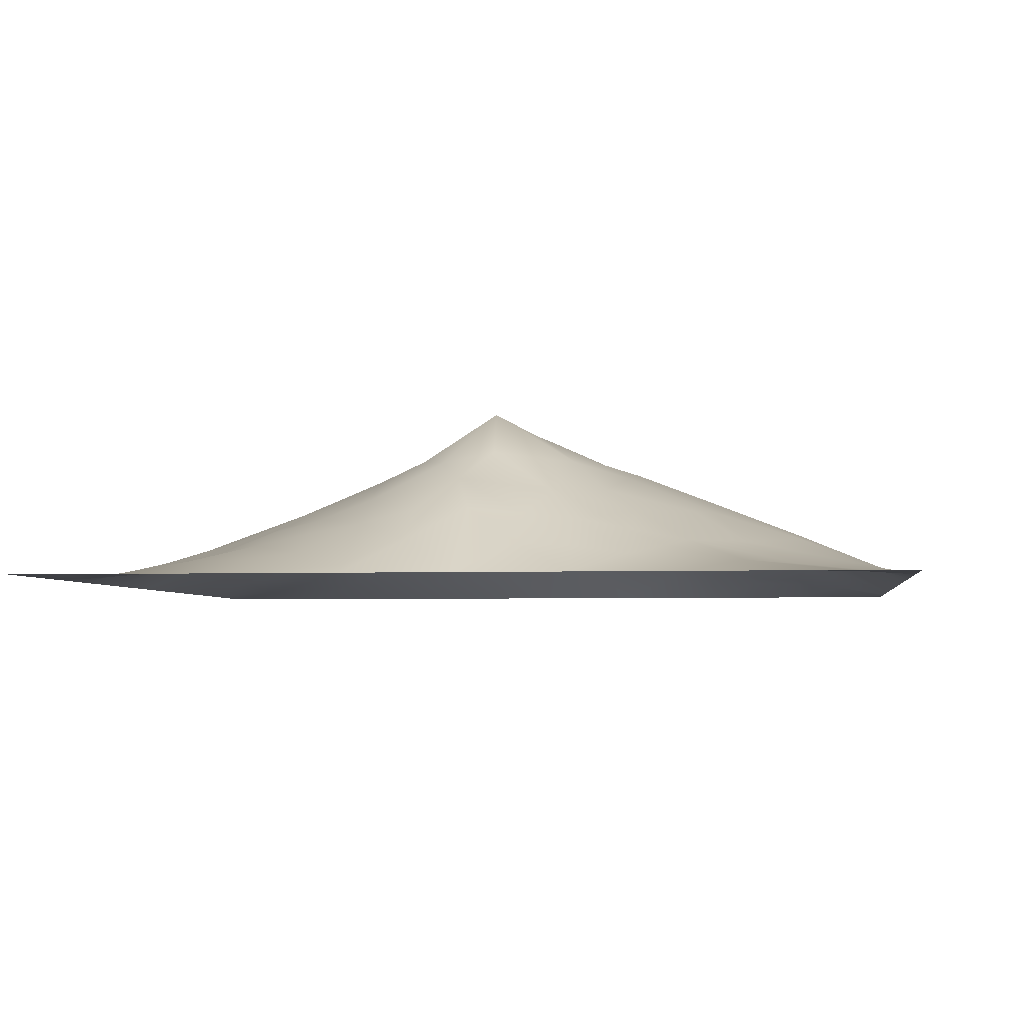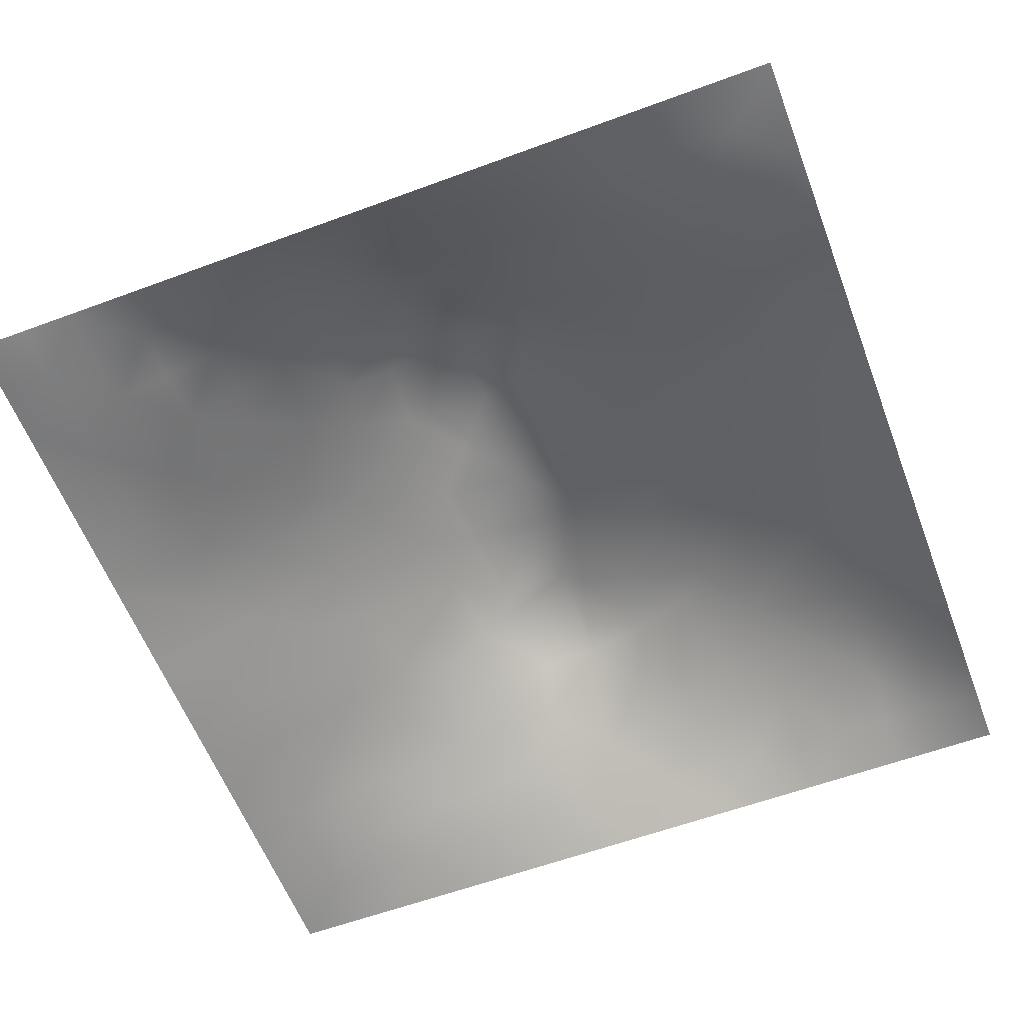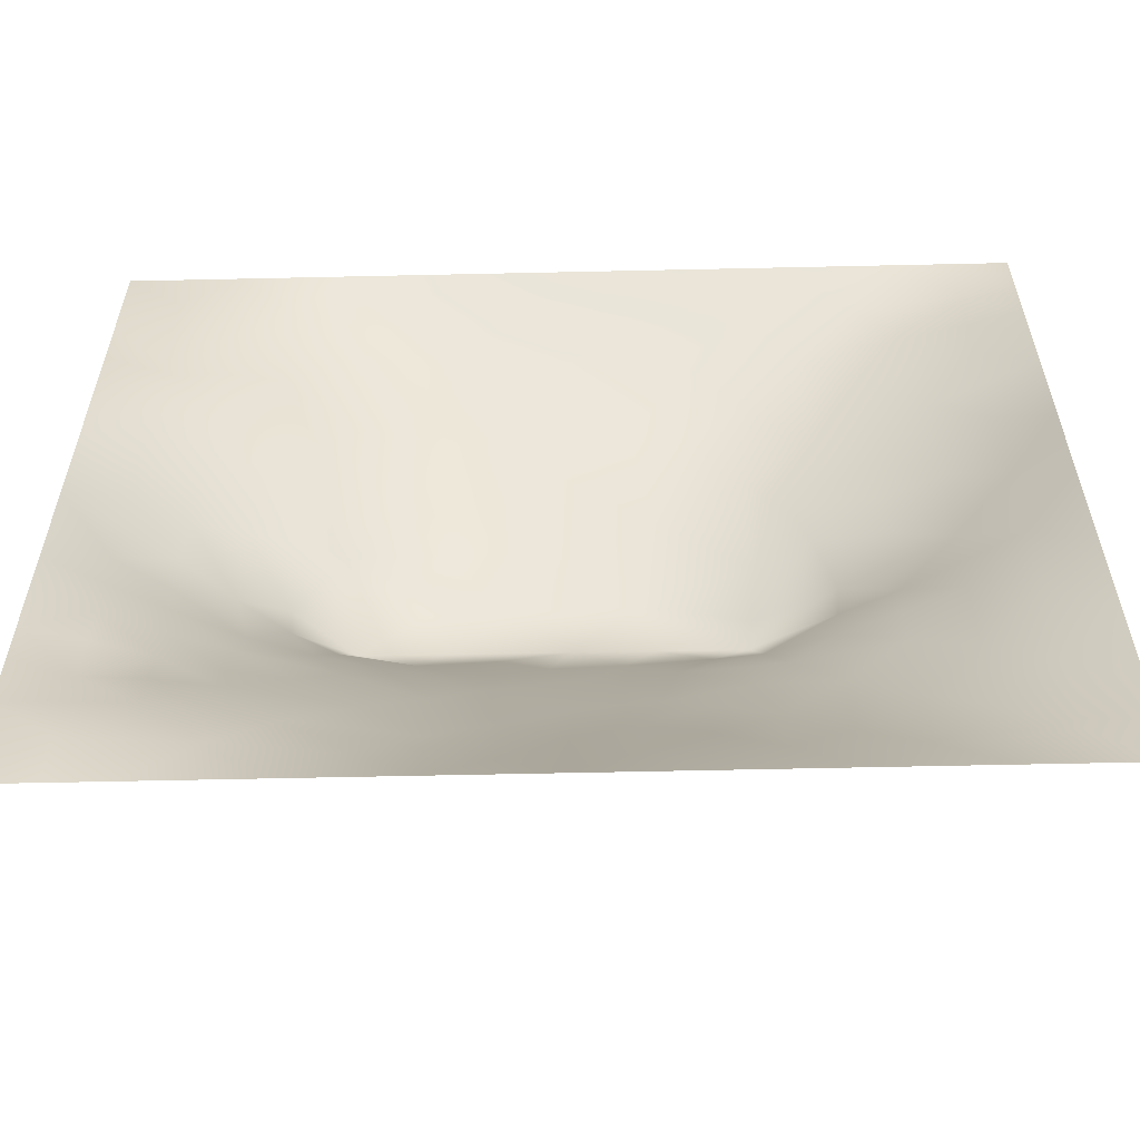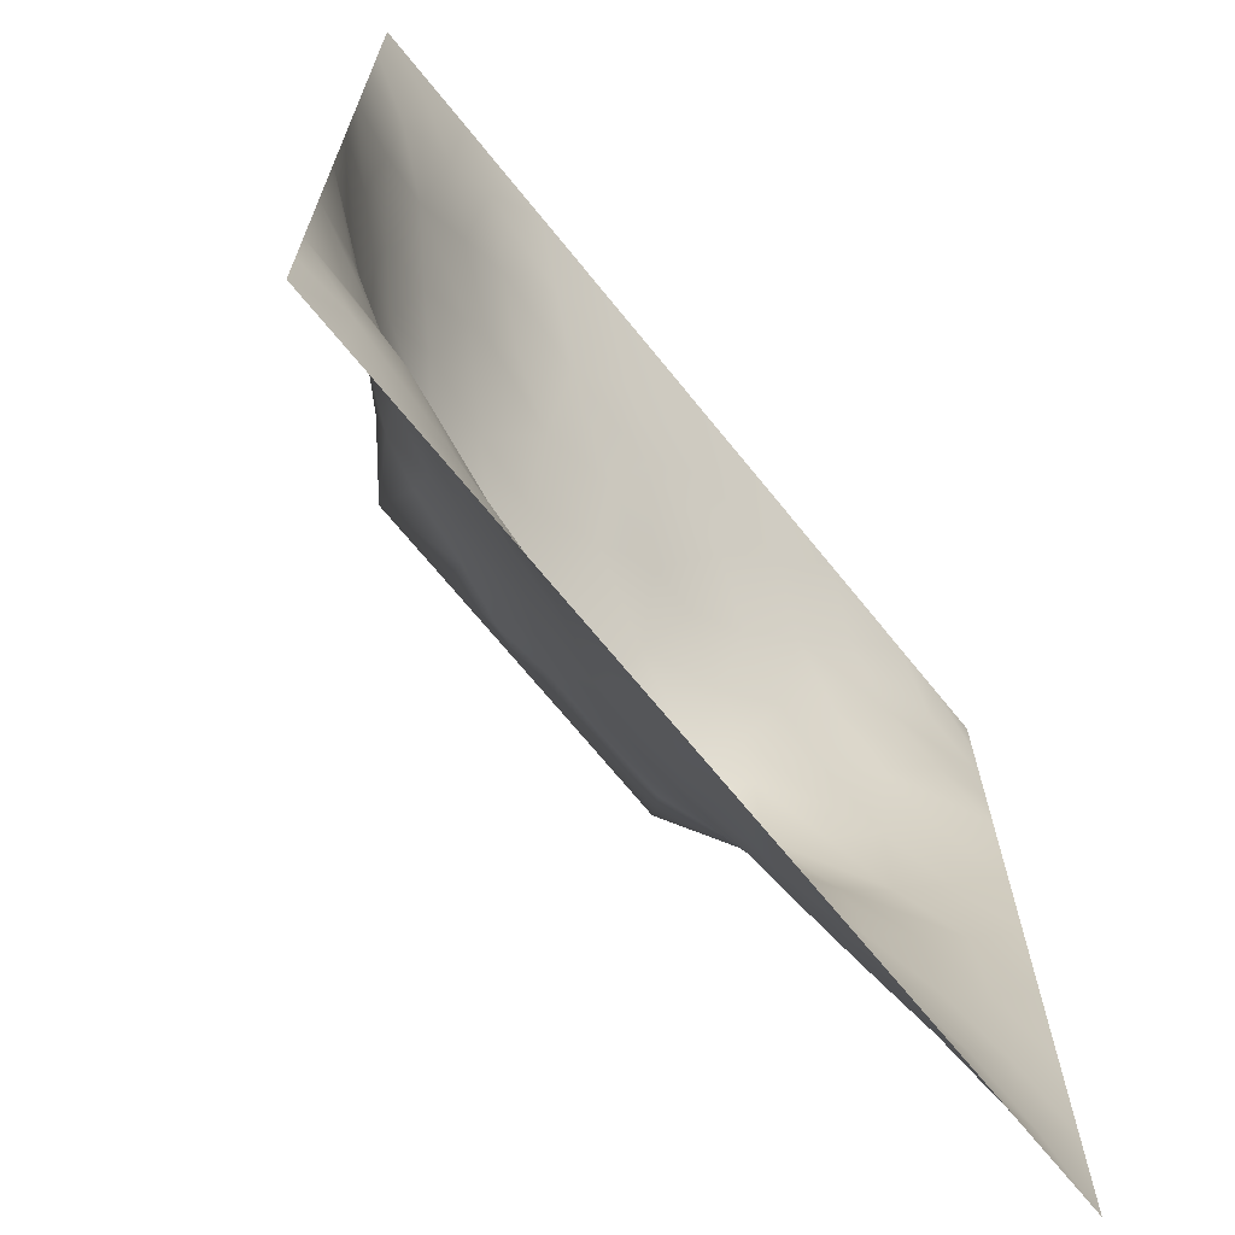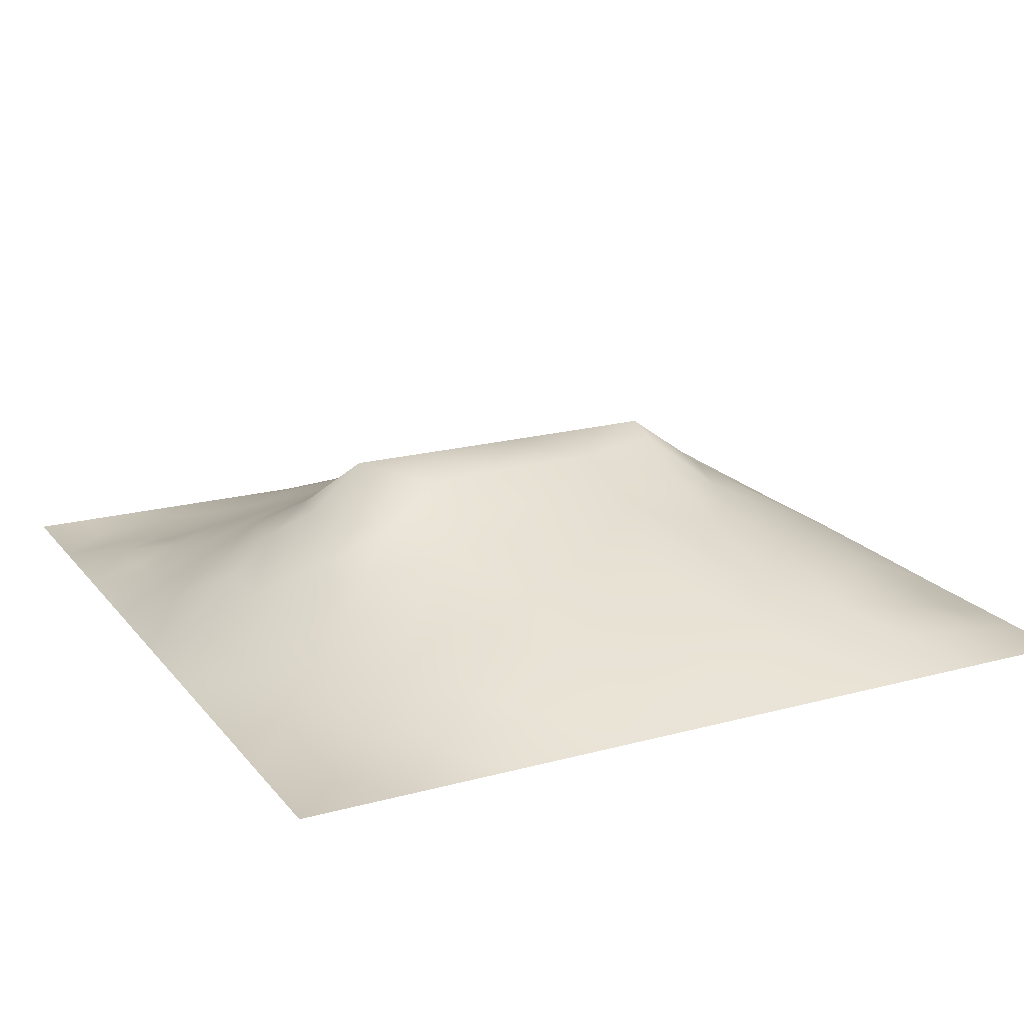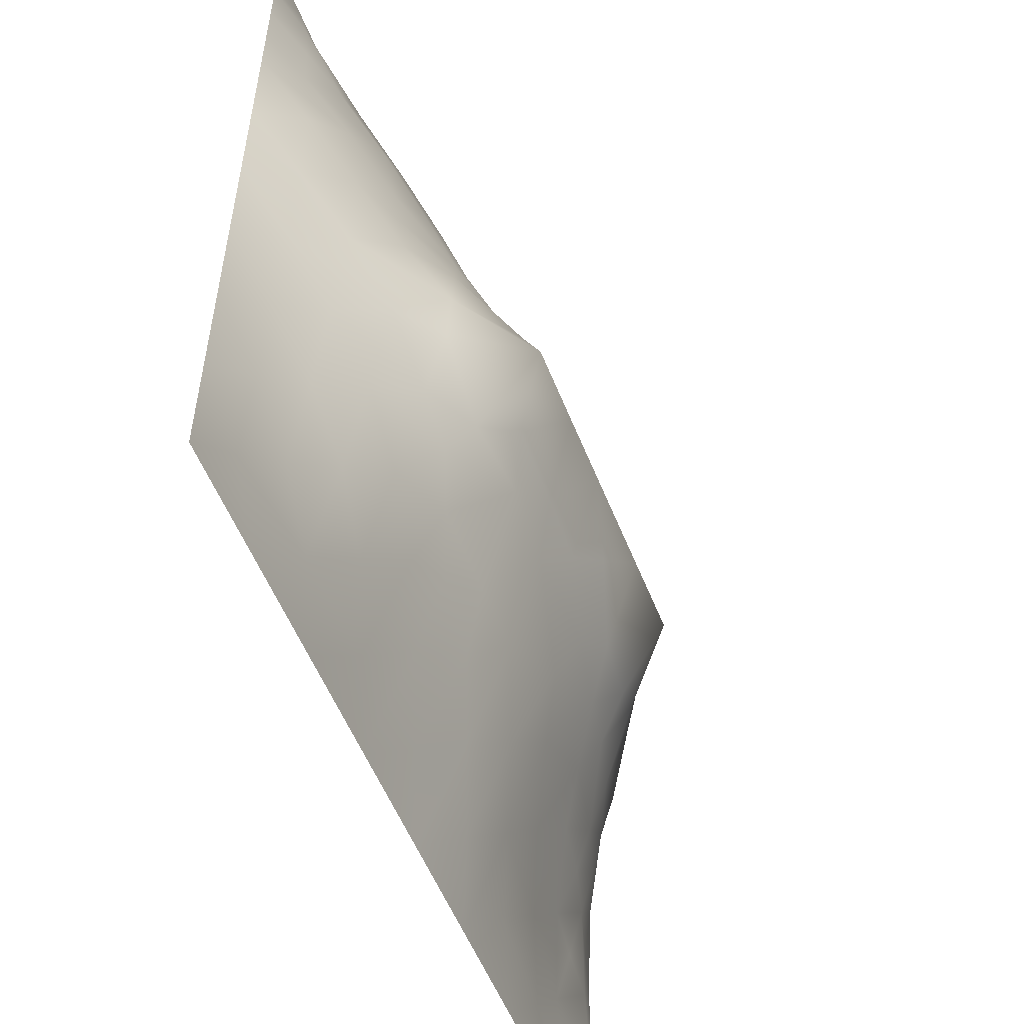
<metadata>
{"format":"obj","ext":"obj","renderer":"f3d","projection":"perspective","resolution":1024,"background":"white","views":[{"elev":-4.0,"azim":97.4,"up":"+Z"},{"elev":-59.4,"azim":110.8,"up":"+Z"},{"elev":-59.5,"azim":-178.7,"up":"+Y"},{"elev":-68.9,"azim":128.9,"up":"+Y"},{"elev":19.4,"azim":153.1,"up":"+Z"},{"elev":-54.5,"azim":-68.7,"up":"+Y"}]}
</metadata>
<code>
v -0 0 -0
v 1 0 -0
v -0 1 0
v 1 1 0
v 0.6521 0.4127 0.1544
v -0 0.5 0
v 0.5 1 0
v 1 0.5 0
v 0.5 -0 0
v 0.2437 0.7546 0.09176
v 0.7548 0.7507 0.08016
v 0.2466 0.2492 0.0757
v 0.7525 0.2528 0.06475
v 0.75 0 0
v 0.25 0 0
v 1 0.75 0
v 1 0.25 0
v 0.25 1 0
v 0.75 1 0
v 0 0.25 0
v 0 0.75 -0
v 0.3638 0.2196 0.08191
v 0.06122 0.876 0.01742
v 0.2293 0.5158 0.1365
v 0.8156 0.2516 0.05369
v 0.8835 0.3758 0.06141
v 0.625 0.1253 0.04487
v 0.8892 0.437 0.0759
v 0.8738 0.128 0.005745
v 0.3745 0.1247 0.04668
v 0.1243 0.1244 0.02439
v 0.4926 0.2497 0.1012
v 0.8838 0.6247 0.06455
v 0.6347 0.6241 0.151
v 0.8735 0.8732 0.01254
v 0.3739 0.8798 0.06152
v 0.2501 0.6014 0.1292
v 0.123 0.8776 0.03281
v 0.1151 0.6264 0.0689
v 0.6261 0.8781 0.05697
v 0.121 0.3758 0.05367
v 0.2489 0.1226 0.04456
v 0.8768 0.7489 0.03989
v 0.8772 0.2516 0.03665
v 0.2474 0.8812 0.05764
v 0.7515 0.8775 0.04587
v 0.123 0.25 0.04061
v 0.1188 0.7524 0.05425
v 0.3129 0.5945 0.1562
v 0.5853 0.3053 0.1161
v 0.7461 0.3672 0.1112
v 0.8893 0.4997 0.07805
v 0.4346 0.7753 0.1032
v 0.2341 0.4552 0.1302
v 0 0.375 0
v 0.5002 0.8774 0.05836
v 0.5011 0.6253 0.1592
v 0.2429 0.376 0.1044
v 0.1154 0.5005 0.0695
v 0.5225 0.4131 0.1615
v 0.6274 0.2515 0.08919
v 0.5 0.1242 0.05103
v 0.4974 0.5085 0.2026
v 0 0.625 0
v 0 0.875 0
v 0 0.125 0
v 0.625 1 0
v 0.875 1 0
v 0.125 1 0
v 0.375 1 0
v 1 0.375 0
v 1 0.125 0
v 1 0.875 0
v 1 0.625 0
v 0.375 0 0
v 0.125 0 0
v 0.875 0 0
v 0.625 0 0
v 0.7494 0.1275 0.02741
v 0.6398 0.5615 0.1788
v 0.7852 0.5157 0.151
v 0.06221 0.3131 0.0208
v 0.1777 0.438 0.09411
v 0.1822 0.3123 0.07307
v 0.0594 0.4381 0.0308
v 0.6878 0.9396 0.0279
v 0.6905 0.8153 0.07483
v 0.5627 0.9398 0.03118
v 0.05636 0.6885 0.03517
v 0.1787 0.6903 0.08581
v 0.05698 0.563 0.03598
v 0.1864 0.9415 0.02804
v 0.1824 0.8172 0.06419
v 0.06146 0.9385 0.01255
v 0.4318 0.5627 0.1829
v 0.6801 0.3602 0.1253
v 0.508 0.7264 0.1191
v 0.3091 0.8188 0.0851
v 0.4374 0.9406 0.03292
v 0.9376 0.8117 0.01463
v 0.8128 0.8115 0.04159
v 0.9368 0.9368 0.001582
v 0.8753 0.1898 0.02182
v 0.5704 0.5626 0.1835
v 0.9412 0.6245 0.03077
v 0.8339 0.5914 0.1003
v 0.8195 0.6872 0.07778
v 0.9424 0.5621 0.03465
v 0.3127 0.7045 0.1181
v 0.9385 0.2509 0.01792
v 0.886 0.5621 0.07145
v 0.1873 0.06111 0.01999
v 0.06225 0.06226 0.008949
v 0.1852 0.186 0.05011
v 0.3124 0.06279 0.02036
v 0.3108 0.1857 0.06845
v 0.4375 0.06276 0.02326
v 0.8117 0.06424 0.006931
v 0.9368 0.0635 -0.003271
v -0 0.9375 0
v 0.5928 0.6767 0.1367
v 0.5259 0.8066 0.08802
v 0.5633 0.1868 0.07473
v 0.688 0.1901 0.05519
v 0.5624 0.06132 0.02689
v 0.9401 0.3134 0.02502
v 0.8184 0.3142 0.0699
v 0.9453 0.4376 0.03884
v 0.312 0.9404 0.03053
v 0.9375 0 -0
v 0.8123 0.1911 0.03084
v 0.8117 0.373 0.0932
v 0.6871 0.06315 0.01861
v 0.3954 0.3766 0.1448
v 0.9383 0.1882 0.01594
v 0.4369 0.1861 0.07614
v 0.06179 0.1876 0.017
v 0.3773 0.7738 0.1051
v 0.9383 0.6864 0.02239
v 0 0.8125 -0
v 0.06146 0.8131 0.01959
v 0.8122 0.9376 0.01568
v 0.175 0.5635 0.1015
v 0.7762 0.6479 0.1056
v 0.3123 0.5335 0.1855
v 0.7199 0.5093 0.2027
v 0.3202 0.5077 0.2027
v 0.7224 0.7733 0.08131
v 0.8802 0.3135 0.04991
v 0.6235 0.509 0.2026
v 0.1816 0.3758 0.0798
v 0.2912 0.3327 0.1079
v 0.7271 0.6073 0.1428
v 0.7188 0.3031 0.09219
v 0.6768 0.6688 0.1267
v 0.3279 0.2763 0.09569
v 0.2723 0.6597 0.1224
v 1 0.0625 -0
v 0.6149 0.7734 0.09826
v 0.6018 0.3676 0.1404
v 0.4138 0.5082 0.2026
v 0.7301 0.4224 0.1451
v 0.7781 0.4536 0.1393
v 0.3601 0.4293 0.1639
v 0.417 0.2563 0.09993
v 0.3122 0.3897 0.1337
v 0.8325 0.4809 0.1166
v 0.4773 0.363 0.1412
v 0.1771 0.6266 0.09381
v 0.4108 0.6628 0.1418
v 0.8801 0.687 0.05245
v 0.4472 0.4202 0.1637
v 0.0625 1 0
v 0.5718 0.4591 0.1809
f 1 113 66
f 31 137 113
f 109 157 49
f 98 45 10
f 84 151 41
f 112 114 31
f 114 47 31
f 84 152 58
f 137 66 113
f 93 10 45
f 150 104 63
f 161 145 147
f 170 109 49
f 164 147 166
f 42 114 112
f 76 113 1
f 147 164 161
f 15 112 76
f 115 15 75
f 146 162 163
f 91 59 39
f 150 80 104
f 22 30 136
f 162 51 163
f 32 165 136
f 22 136 165
f 161 95 145
f 76 112 113
f 44 149 25
f 116 30 22
f 174 150 63
f 12 114 42
f 156 116 22
f 156 152 12
f 156 12 116
f 158 72 119
f 168 165 32
f 170 138 109
f 156 22 165
f 6 85 91
f 65 140 23
f 82 137 47
f 172 168 60
f 51 162 96
f 59 91 85
f 34 80 153
f 39 89 91
f 69 94 92
f 152 166 58
f 167 106 81
f 118 29 79
f 170 53 138
f 125 78 27
f 117 9 62
f 48 90 93
f 134 152 156
f 38 92 94
f 99 36 56
f 83 58 54
f 128 26 71
f 151 58 83
f 126 110 17
f 84 12 152
f 84 58 151
f 47 114 84
f 84 114 12
f 47 84 41
f 82 47 41
f 36 99 129
f 20 137 82
f 70 129 99
f 20 66 137
f 55 20 82
f 98 138 36
f 171 33 139
f 102 68 35
f 146 153 80
f 130 2 119
f 140 21 141
f 53 56 36
f 92 18 69
f 103 44 131
f 139 43 171
f 62 136 117
f 122 53 97
f 42 115 116
f 122 97 159
f 5 174 160
f 109 98 10
f 94 173 120
f 14 133 78
f 125 62 9
f 152 134 166
f 123 32 62
f 133 79 27
f 60 160 174
f 136 62 32
f 41 85 82
f 93 45 38
f 129 70 18
f 55 82 85
f 53 36 138
f 92 38 45
f 145 24 147
f 18 92 129
f 126 71 26
f 38 141 93
f 45 129 92
f 48 93 141
f 6 91 64
f 105 139 33
f 149 44 126
f 46 101 142
f 134 156 165
f 39 169 90
f 37 24 145
f 24 59 83
f 120 65 94
f 54 147 24
f 65 23 94
f 37 145 49
f 157 90 169
f 123 27 61
f 124 61 27
f 60 168 160
f 16 100 139
f 56 53 122
f 6 55 85
f 5 96 162
f 24 83 54
f 24 143 59
f 143 169 39
f 69 173 94
f 141 21 48
f 30 116 115
f 89 48 21
f 157 169 37
f 135 103 29
f 95 49 145
f 135 72 17
f 37 169 143
f 37 143 24
f 157 37 49
f 157 10 90
f 109 138 98
f 109 10 157
f 135 44 103
f 170 97 53
f 27 123 125
f 62 125 123
f 151 83 41
f 139 100 43
f 131 79 29
f 73 4 102
f 110 126 44
f 40 46 86
f 57 97 170
f 57 170 95
f 78 125 9
f 117 30 75
f 74 16 139
f 141 23 140
f 87 46 40
f 2 158 119
f 110 135 17
f 108 111 52
f 121 97 57
f 135 110 44
f 45 98 129
f 107 106 33
f 11 155 144
f 155 121 34
f 64 91 89
f 106 153 81
f 38 23 141
f 25 131 44
f 50 160 168
f 23 38 94
f 107 43 11
f 101 11 43
f 154 51 96
f 167 111 106
f 33 106 111
f 107 33 171
f 167 132 28
f 64 89 21
f 105 33 111
f 108 52 8
f 105 111 108
f 147 54 166
f 74 108 8
f 58 166 54
f 74 105 108
f 128 8 52
f 134 164 166
f 11 144 107
f 43 107 171
f 144 155 153
f 144 153 106
f 144 106 107
f 133 27 78
f 159 87 40
f 4 68 102
f 148 101 46
f 127 25 149
f 168 172 134
f 74 139 105
f 31 113 112
f 7 99 88
f 19 86 142
f 90 48 39
f 79 133 118
f 102 35 100
f 80 34 104
f 40 86 88
f 143 39 59
f 148 46 87
f 46 142 86
f 89 39 48
f 67 88 86
f 56 122 40
f 159 155 148
f 122 159 40
f 159 148 87
f 148 155 11
f 148 11 101
f 159 97 121
f 159 121 155
f 56 40 88
f 30 117 136
f 56 88 99
f 3 120 173
f 7 70 99
f 67 7 88
f 19 67 86
f 68 19 142
f 73 102 100
f 59 85 83
f 36 129 98
f 135 29 72
f 16 73 100
f 13 124 131
f 142 35 68
f 153 155 34
f 95 104 57
f 28 128 52
f 131 25 13
f 60 63 172
f 161 172 63
f 126 17 71
f 132 26 28
f 128 71 8
f 124 27 79
f 167 28 52
f 26 128 28
f 77 130 119
f 77 119 118
f 95 170 49
f 100 35 43
f 103 131 29
f 35 142 101
f 101 43 35
f 13 25 127
f 149 126 26
f 149 26 127
f 51 127 132
f 118 133 14
f 79 131 124
f 115 75 30
f 163 132 167
f 132 127 26
f 167 52 111
f 163 167 81
f 63 95 161
f 146 163 81
f 150 5 146
f 96 160 50
f 50 168 32
f 161 164 172
f 96 5 160
f 134 172 164
f 124 154 61
f 12 42 116
f 123 50 32
f 96 50 61
f 104 95 63
f 77 118 14
f 154 127 51
f 162 146 5
f 51 132 163
f 85 41 83
f 154 96 61
f 154 13 127
f 124 13 154
f 15 115 112
f 42 112 115
f 10 93 90
f 123 61 50
f 150 146 80
f 119 72 29
f 137 31 47
f 9 117 75
f 134 165 168
f 146 81 153
f 119 29 118
f 150 174 5
f 60 174 63
f 121 57 34
f 104 34 57

</code>
